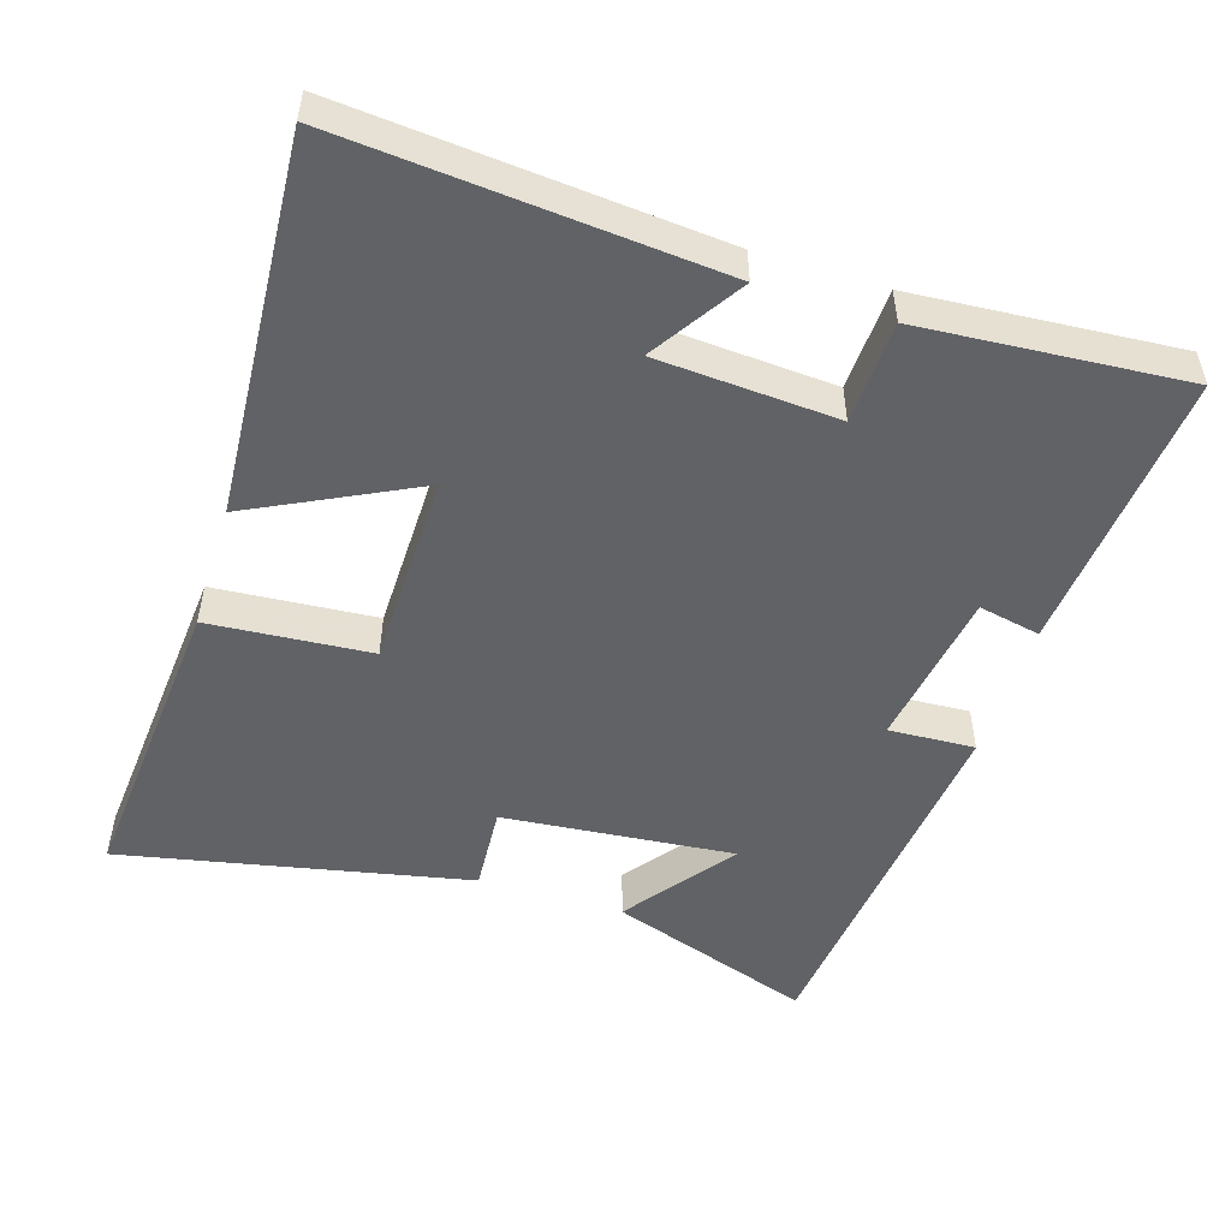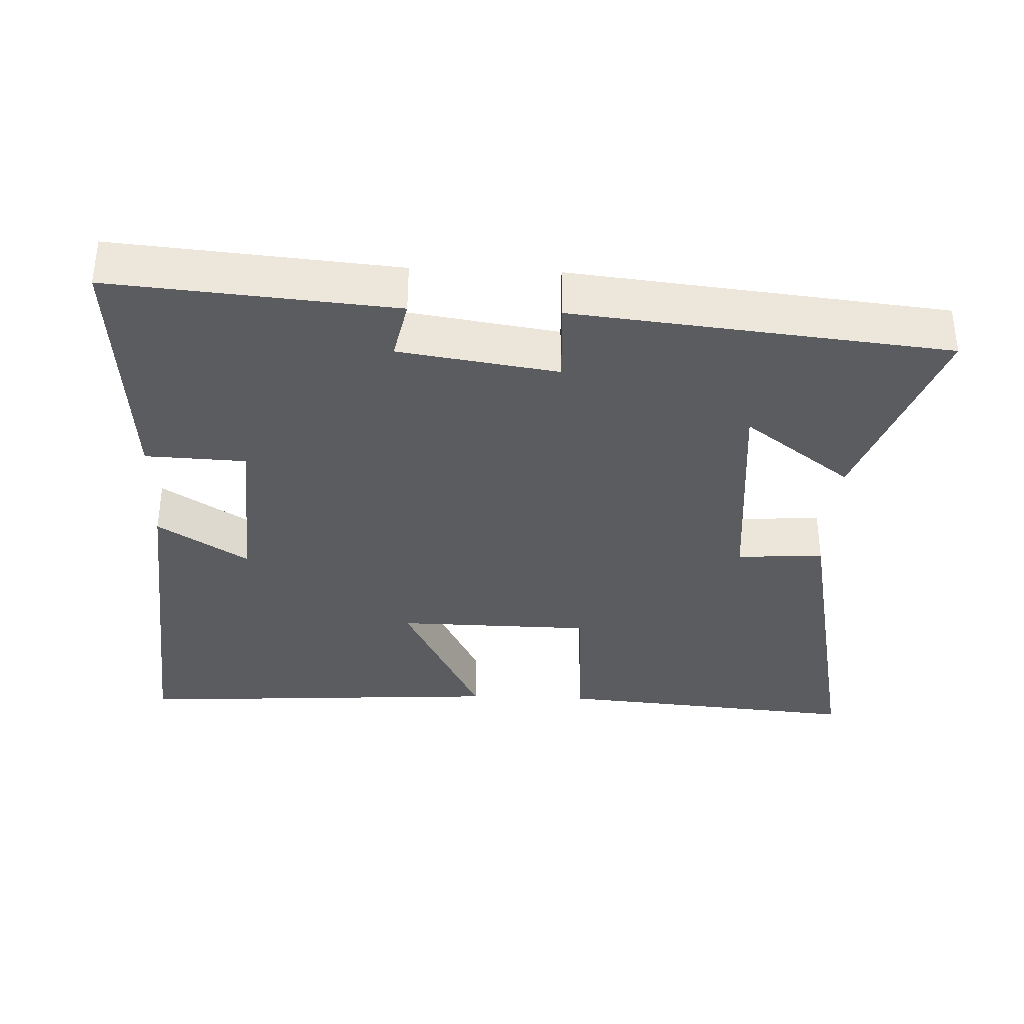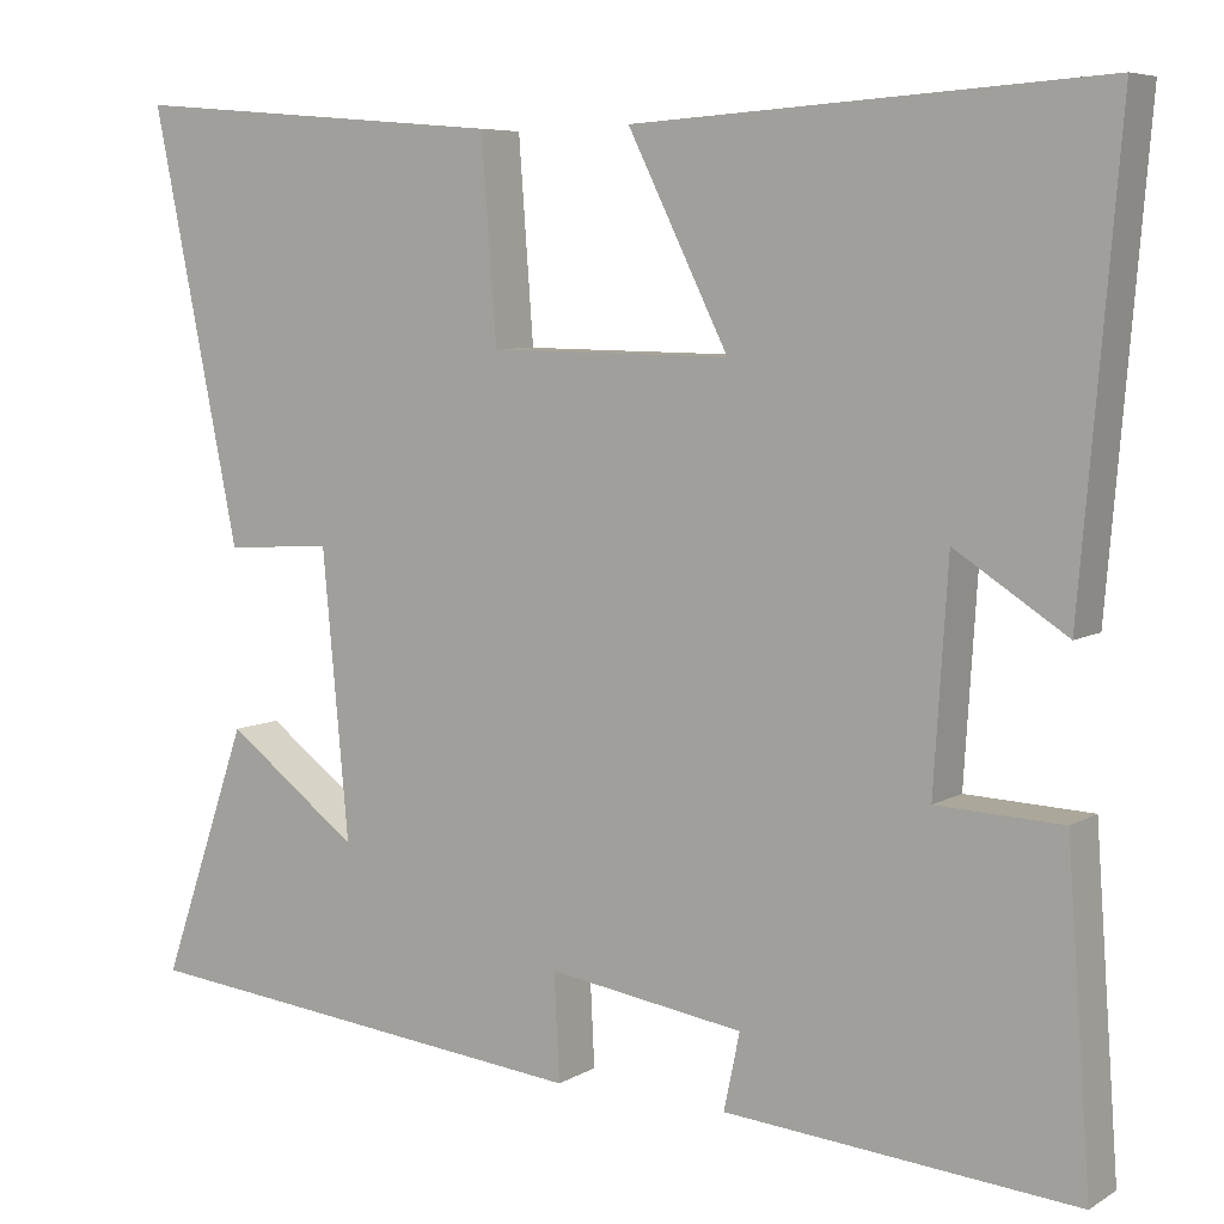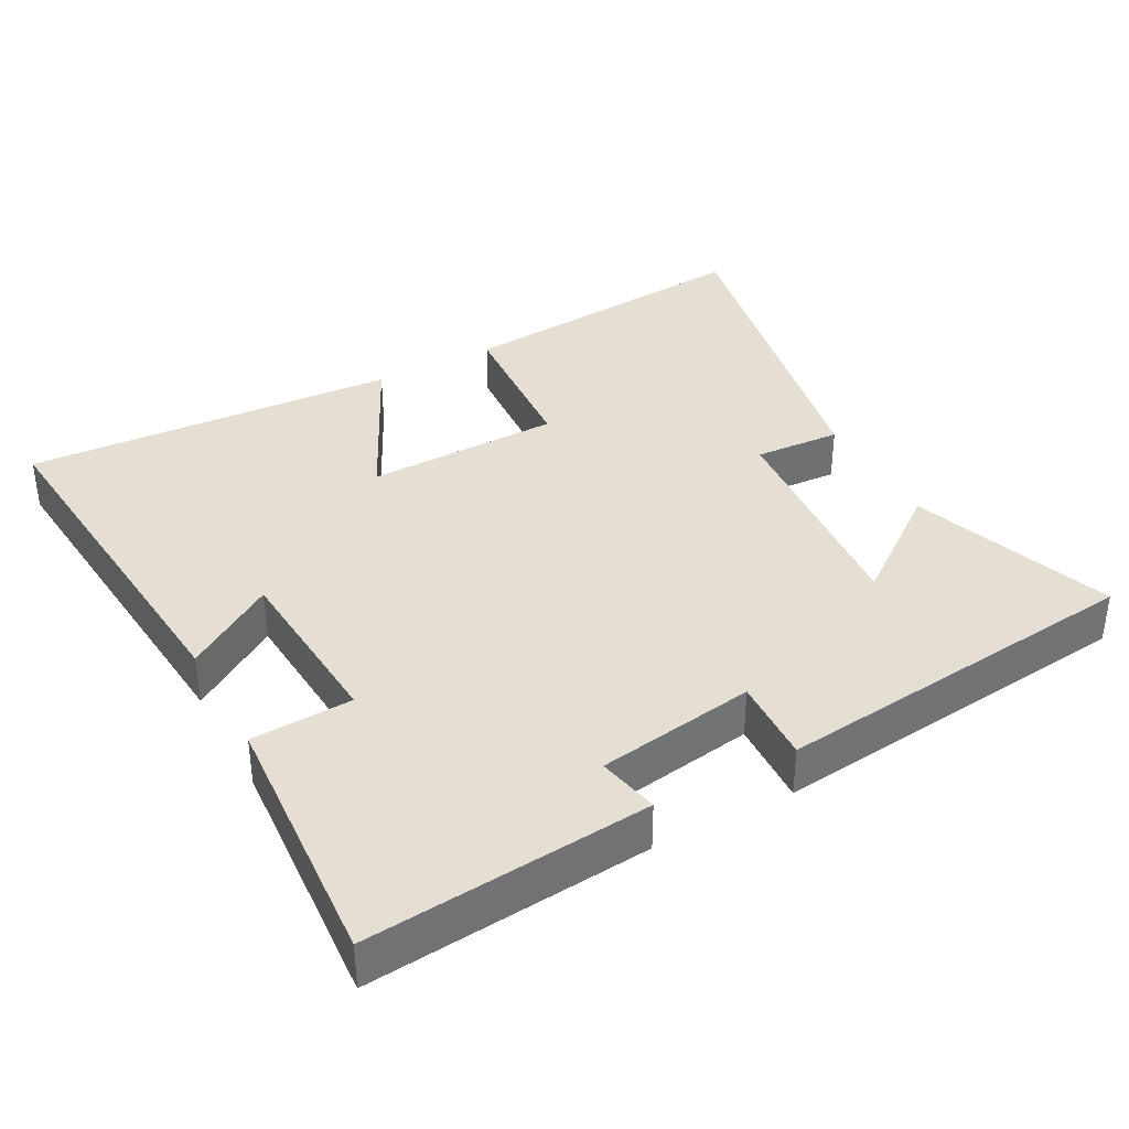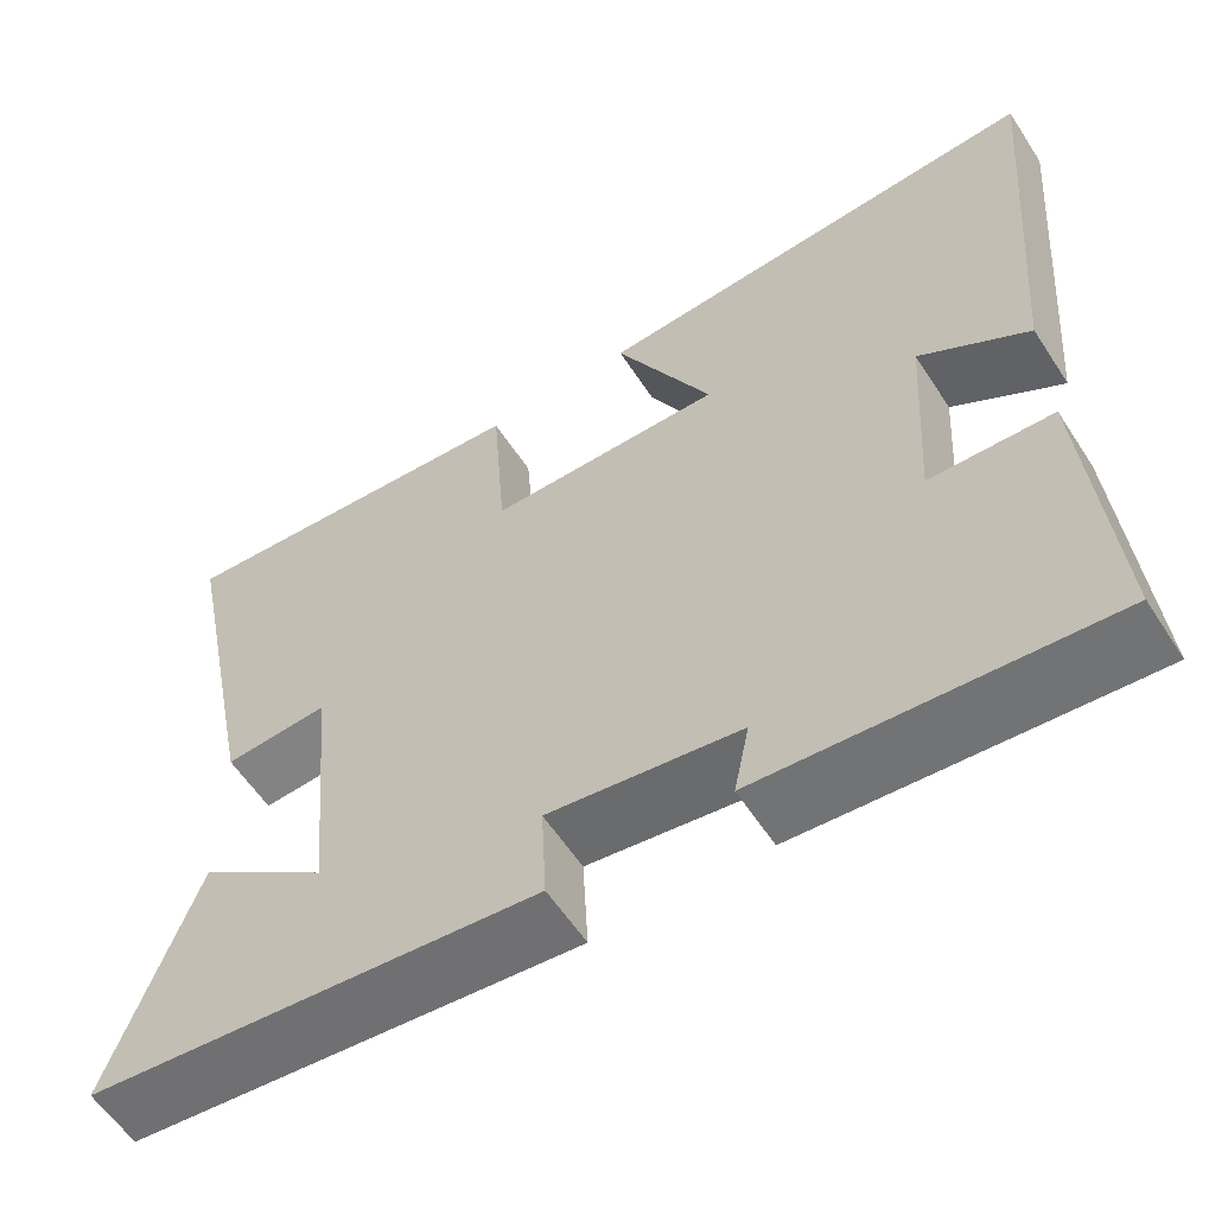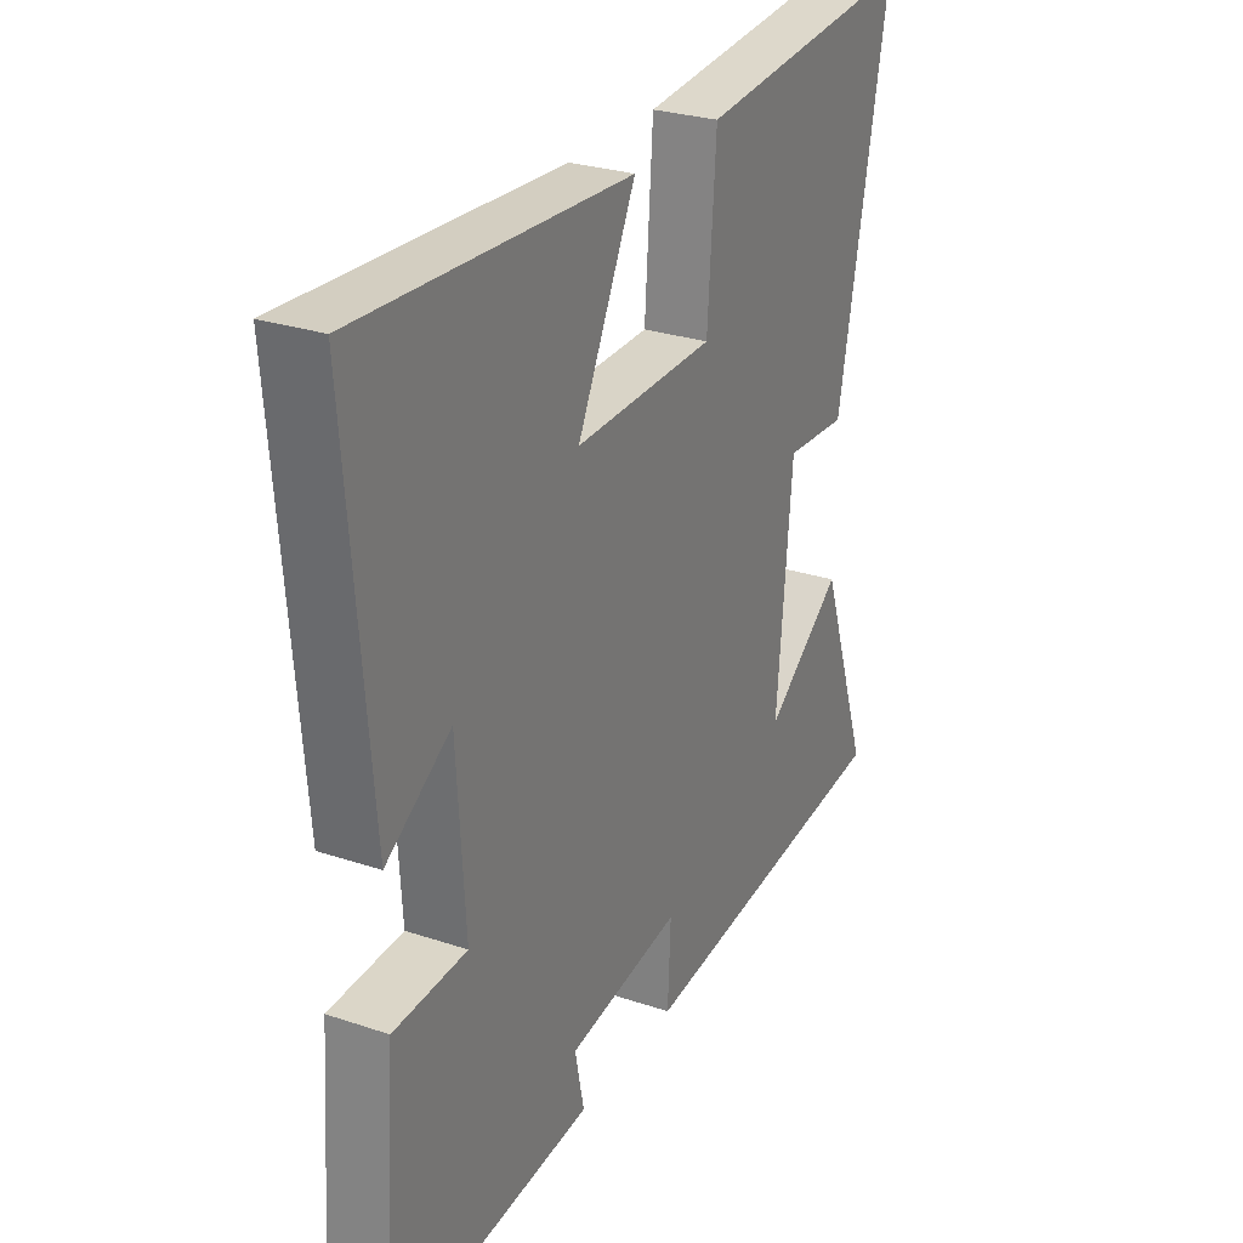
<metadata>
{"format":"obj","ext":"obj","renderer":"f3d","projection":"perspective","resolution":1024,"background":"white","views":[{"elev":-50.5,"azim":72.6,"up":"+Y"},{"elev":-34.9,"azim":177.6,"up":"+Y"},{"elev":6.7,"azim":31.7,"up":"+Z"},{"elev":36.9,"azim":151.3,"up":"+Y"},{"elev":-58.9,"azim":32.9,"up":"+Z"},{"elev":27.8,"azim":117.1,"up":"+Z"}]}
</metadata>
<code>
v 0.544 0.07 0.533
v 0.5 0.07 0.011
v 0.373 0.07 0.093
v 0.357 0.07 -0.159
v 0.5 0.07 -0.165
v 0.527 0.07 -0.534
v 0.128 0.07 -0.5
v 0.146 0.07 -0.413
v -0.078 0.07 -0.379
v -0.072 0.07 -0.5
v -0.6 0.07 -0.445
v -0.5 0.07 -0.156
v -0.347 0.07 -0.27
v -0.377 0.07 0.056
v -0.5 0.07 0.048
v -0.6 0.07 0.537
v -0.165 0.07 0.5
v -0.148 0.07 0.273
v 0.128 0.07 0.269
v 0.013 0.07 0.5
v 0.544 0 0.533
v 0.5 0 0.011
v 0.373 0 0.093
v 0.357 0 -0.159
v 0.5 0 -0.165
v 0.527 0 -0.534
v 0.128 0 -0.5
v 0.146 0 -0.413
v -0.078 0 -0.379
v -0.072 0 -0.5
v -0.6 0 -0.445
v -0.5 0 -0.156
v -0.347 0 -0.27
v -0.377 0 0.056
v -0.5 0 0.048
v -0.6 0 0.537
v -0.165 0 0.5
v -0.148 0 0.273
v 0.128 0 0.269
v 0.013 0 0.5
f 1 2 3
f 20 1 3
f 19 20 3
f 18 19 3 4
f 16 17 18
f 15 16 18
f 14 15 18
f 13 14 18 4
f 10 11 12 13
f 9 10 13
f 13 4 5
f 9 13 5
f 8 9 5
f 5 6 7 8
f 23 22 21
f 23 21 40
f 23 40 39
f 24 23 39 38
f 38 37 36
f 38 36 35
f 38 35 34
f 24 38 34 33
f 33 32 31 30
f 33 30 29
f 25 24 33
f 25 33 29
f 25 29 28
f 28 27 26 25
f 1 21 22 2
f 2 22 23 3
f 3 23 24 4
f 4 24 25 5
f 5 25 26 6
f 6 26 27 7
f 7 27 28 8
f 8 28 29 9
f 9 29 30 10
f 10 30 31 11
f 11 31 32 12
f 12 32 33 13
f 13 33 34 14
f 14 34 35 15
f 15 35 36 16
f 16 36 37 17
f 17 37 38 18
f 18 38 39 19
f 19 39 40 20
f 20 40 21 1

</code>
